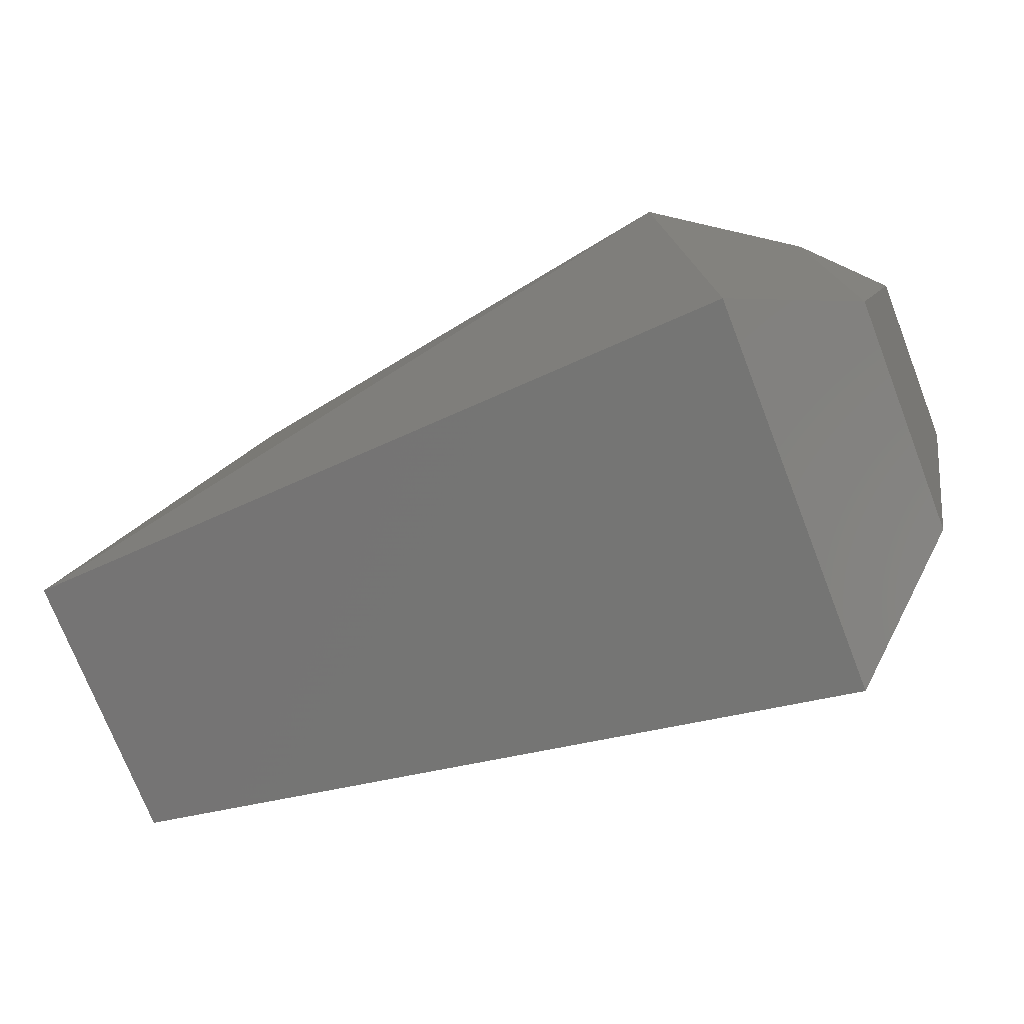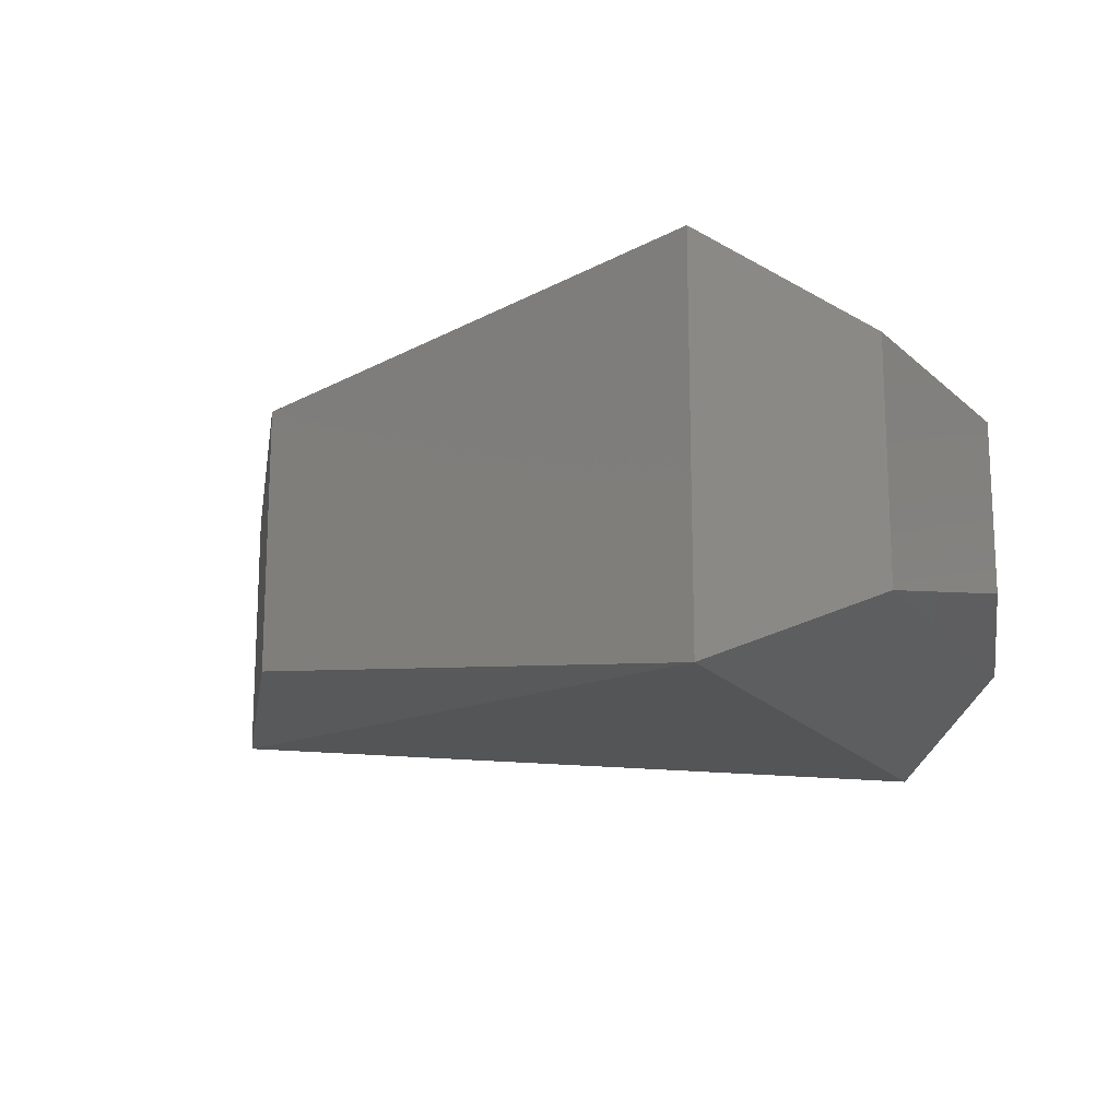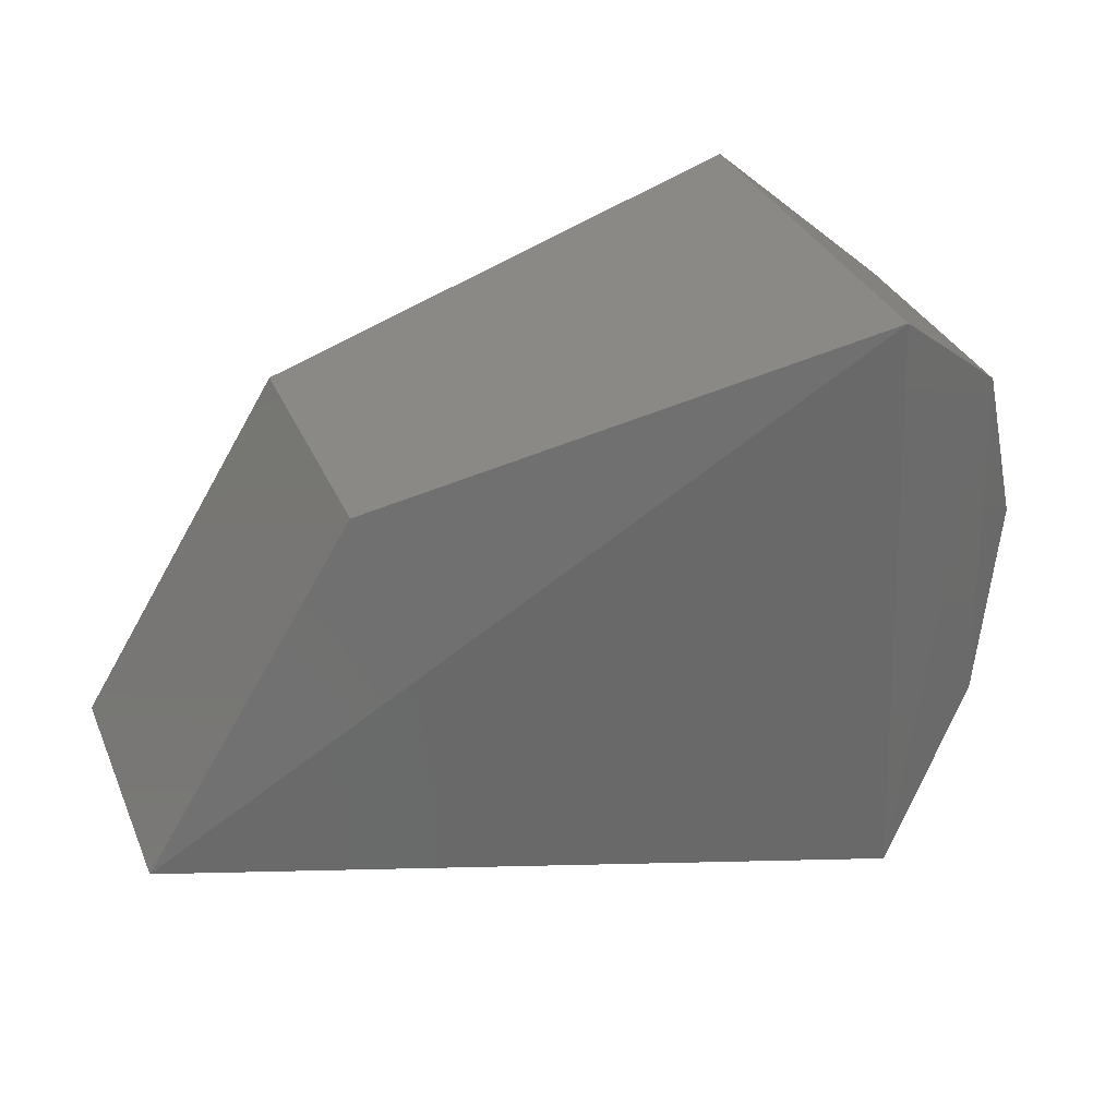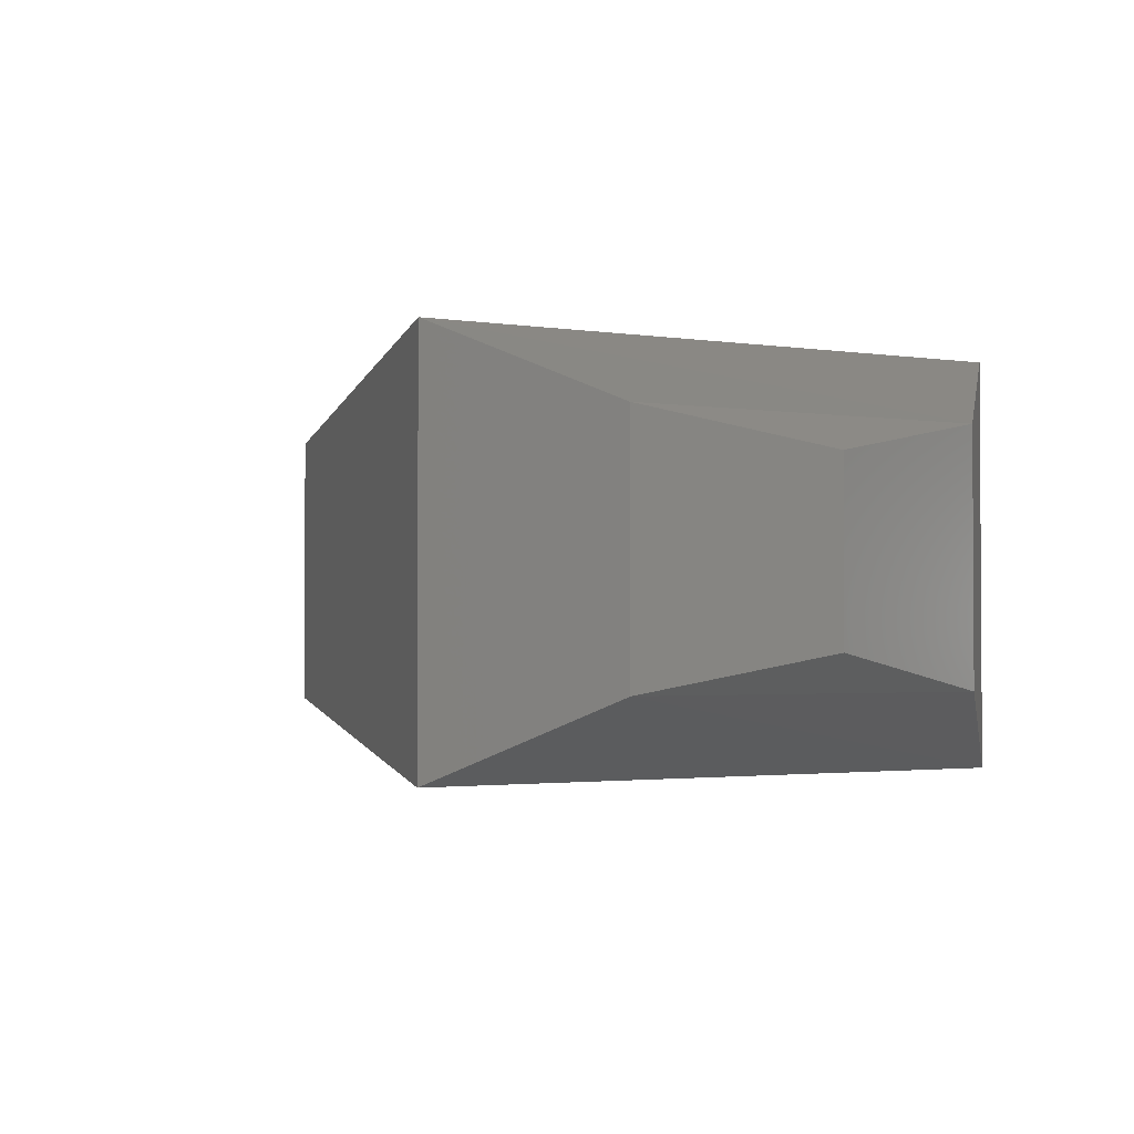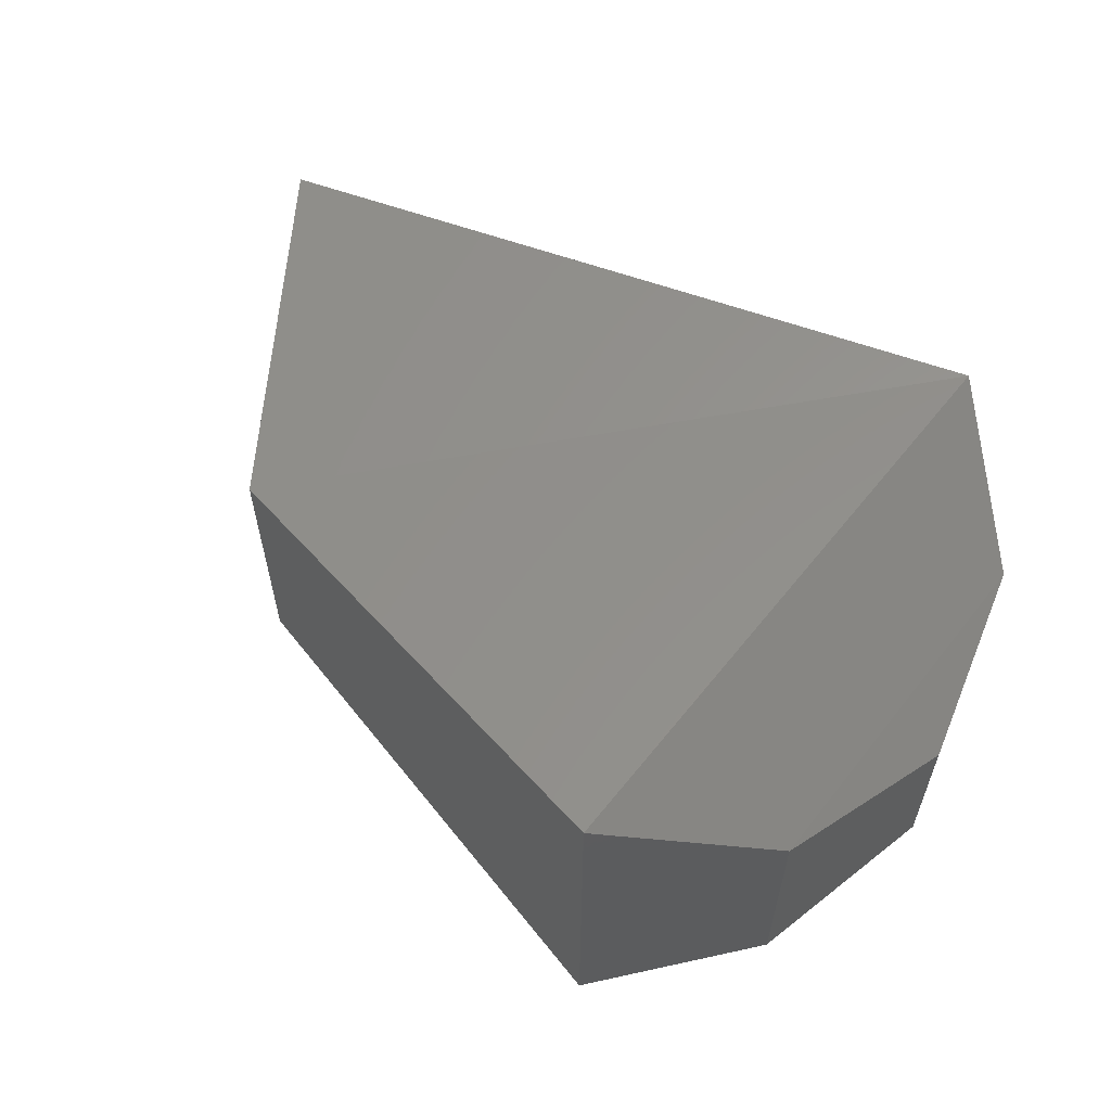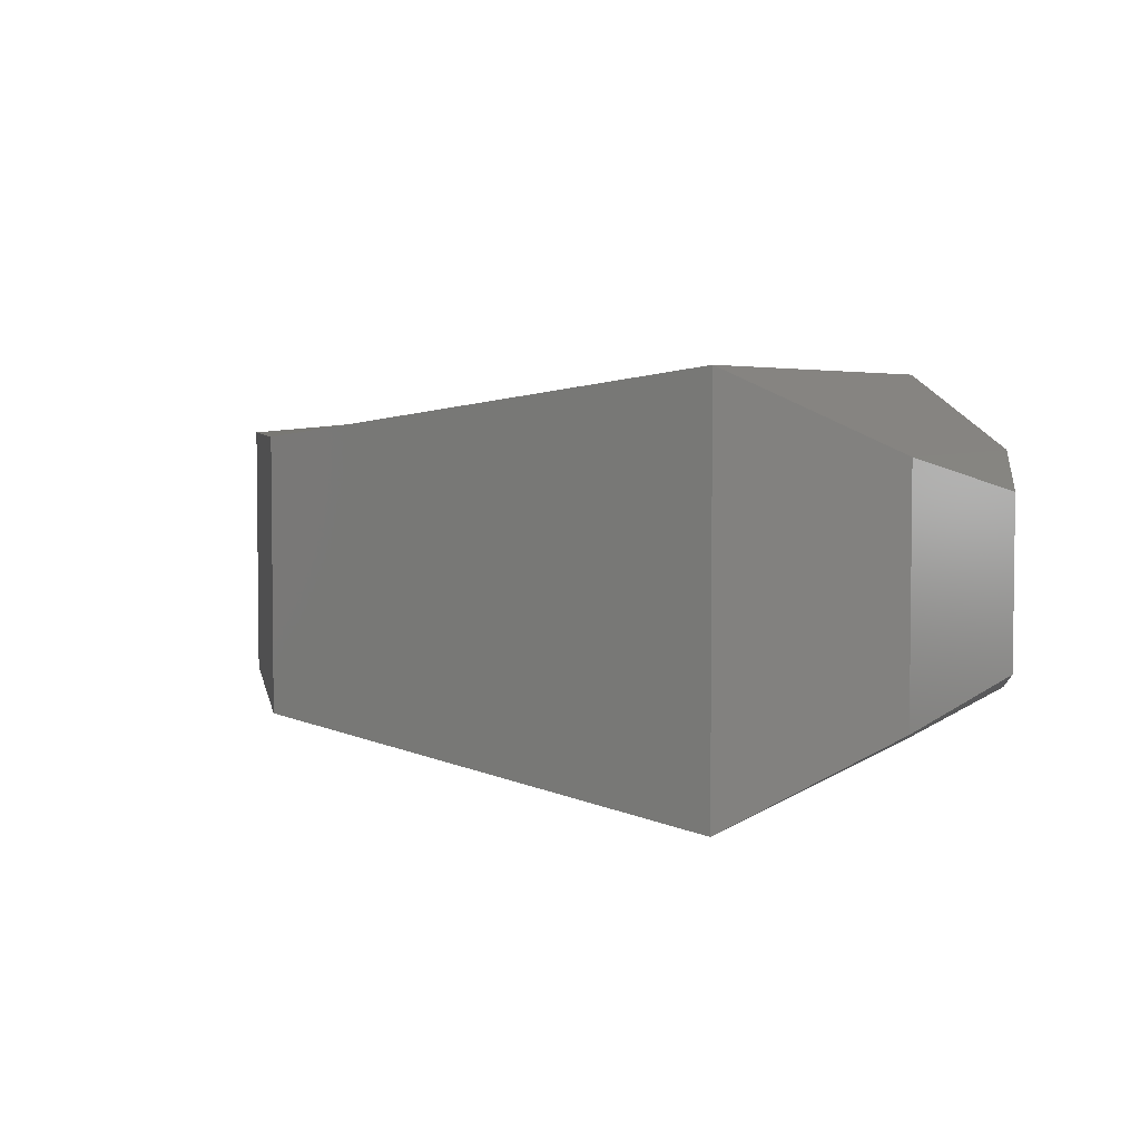
<metadata>
{"format":"stl","ext":"stl","renderer":"f3d","projection":"perspective","resolution":1024,"background":"white","views":[{"elev":-73.8,"azim":-158.8,"up":"+Y"},{"elev":-16.2,"azim":-157.5,"up":"+Z"},{"elev":32.9,"azim":159.2,"up":"+Y"},{"elev":-2.0,"azim":-122.2,"up":"+Z"},{"elev":59.8,"azim":-144.4,"up":"+Z"},{"elev":4.2,"azim":-158.4,"up":"+Z"}]}
</metadata>
<code>
# stl→obj: 14 verts, 24 faces
v 298.7 75.57 63.99
v 298.7 75.57 63.82
v 298.8 75.48 64.05
v 298.8 75.48 63.77
v 299.3 75.58 64
v 299.3 75.58 63.81
v 298.7 75.83 63.82
v 298.8 75.91 63.77
v 299.2 75.82 63.81
v 298.7 75.83 63.99
v 298.8 75.91 64.05
v 299.2 75.82 64
v 298.7 75.7 63.97
v 298.7 75.7 63.85
f 1 2 3
f 2 3 4
f 3 4 5
f 4 5 6
f 2 7 4
f 7 4 8
f 4 8 6
f 8 6 9
f 10 1 11
f 1 11 3
f 11 3 12
f 3 12 5
f 7 10 8
f 10 8 11
f 8 11 9
f 11 9 12
f 13 1 14
f 1 14 2
f 14 7 13
f 7 13 10
f 9 6 12
f 6 12 5
f 13 10 1
f 14 2 7

</code>
